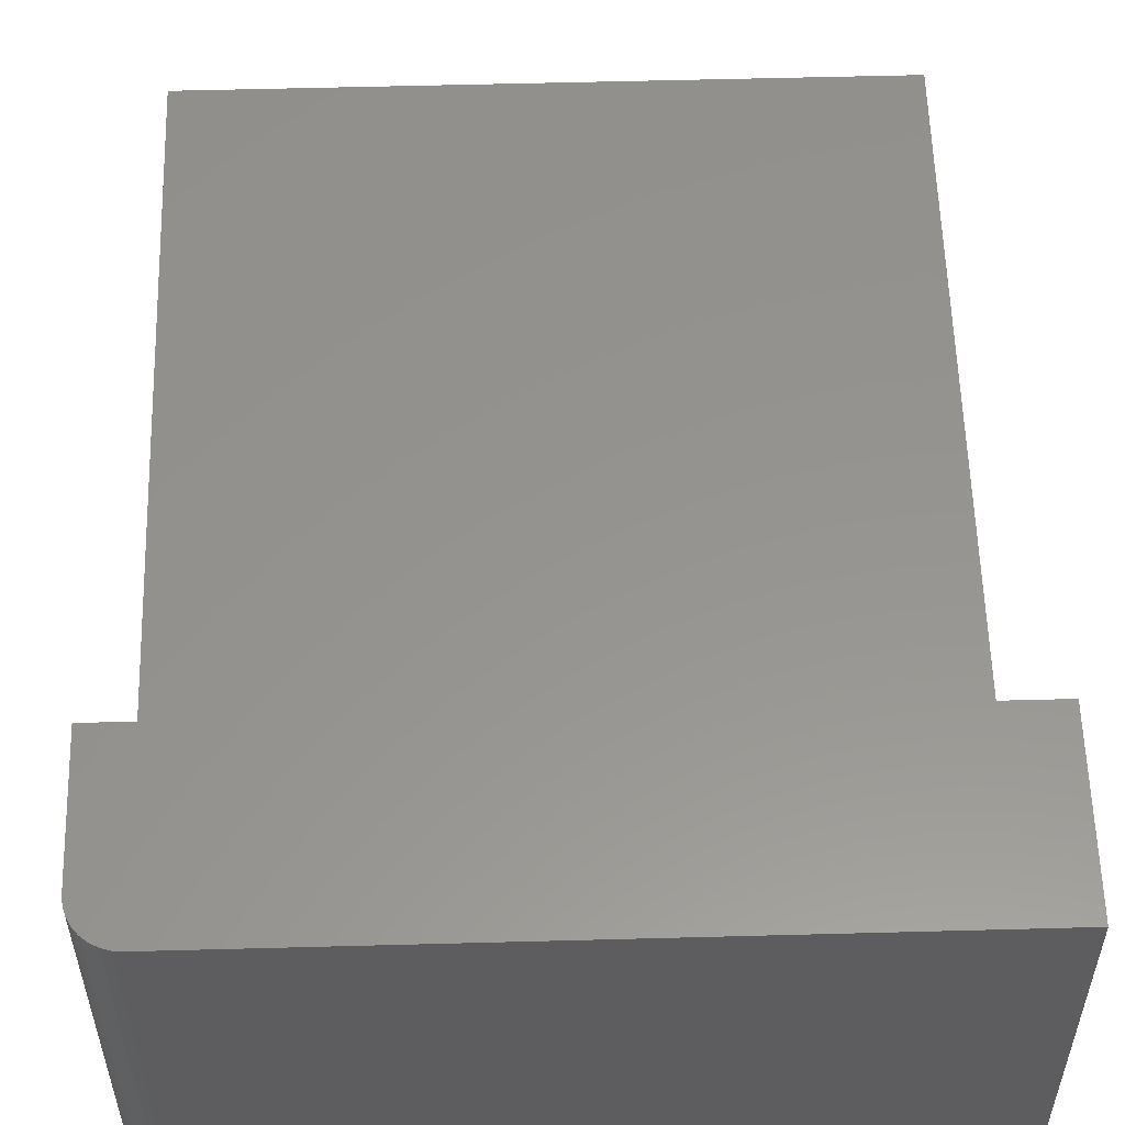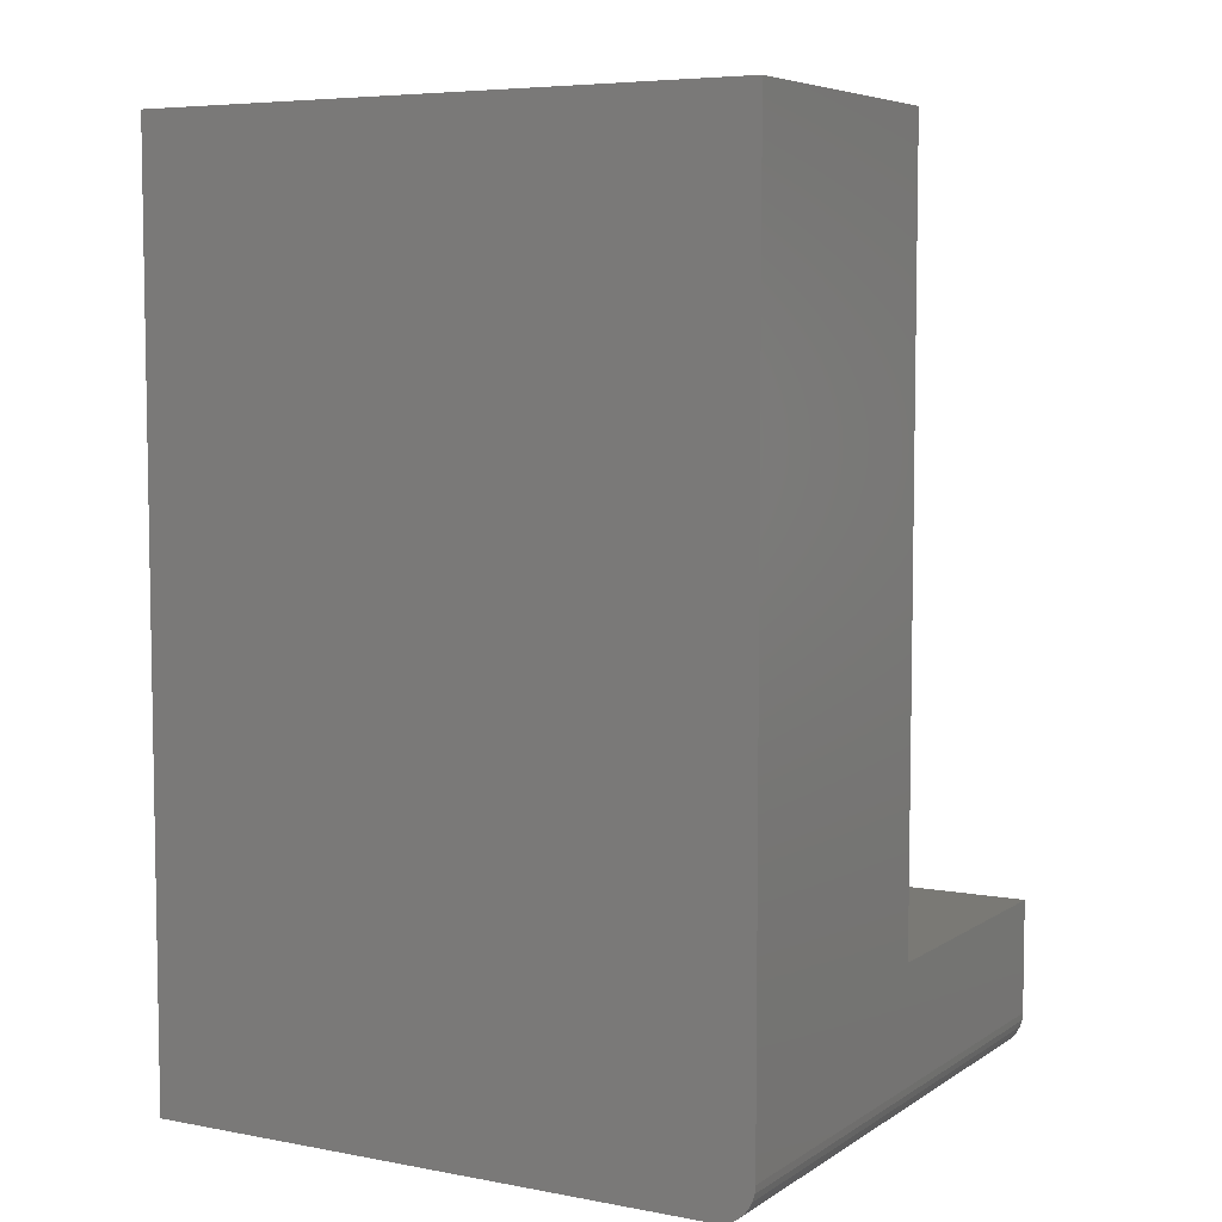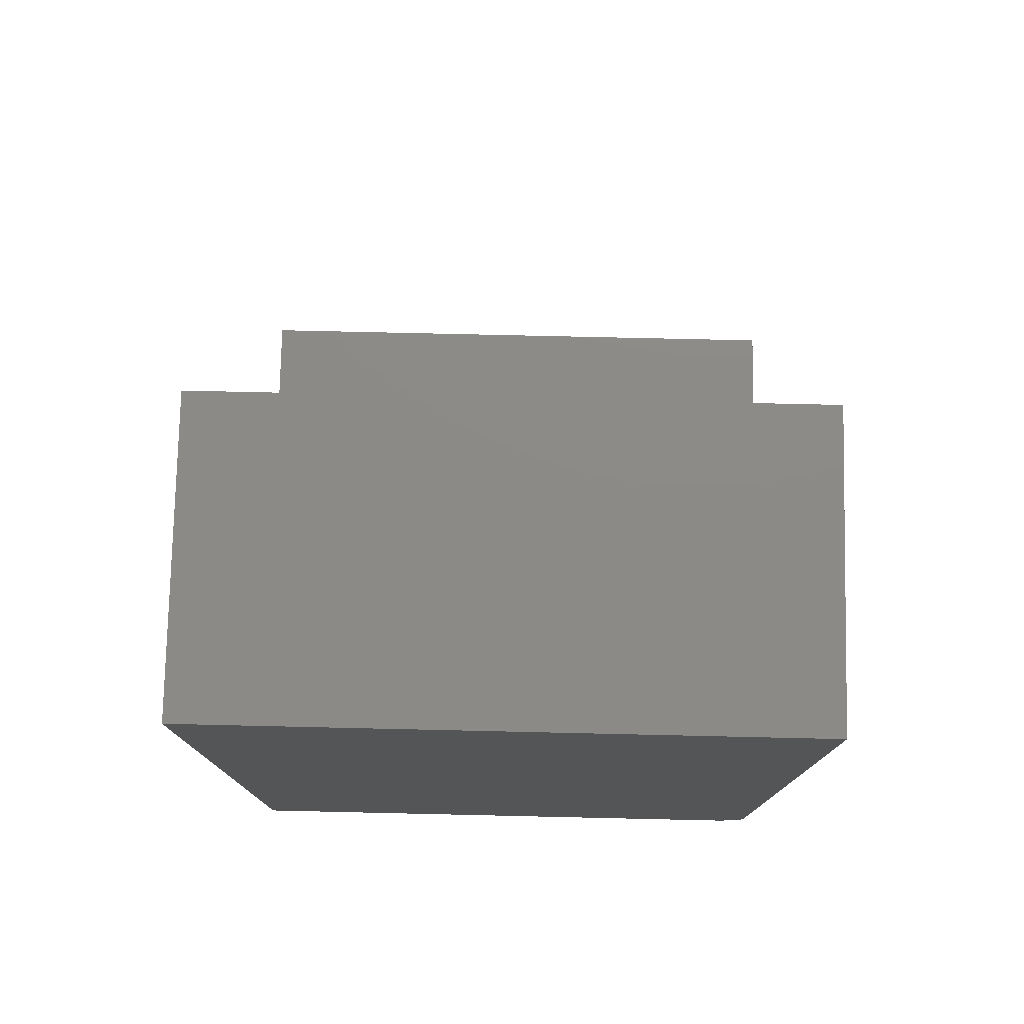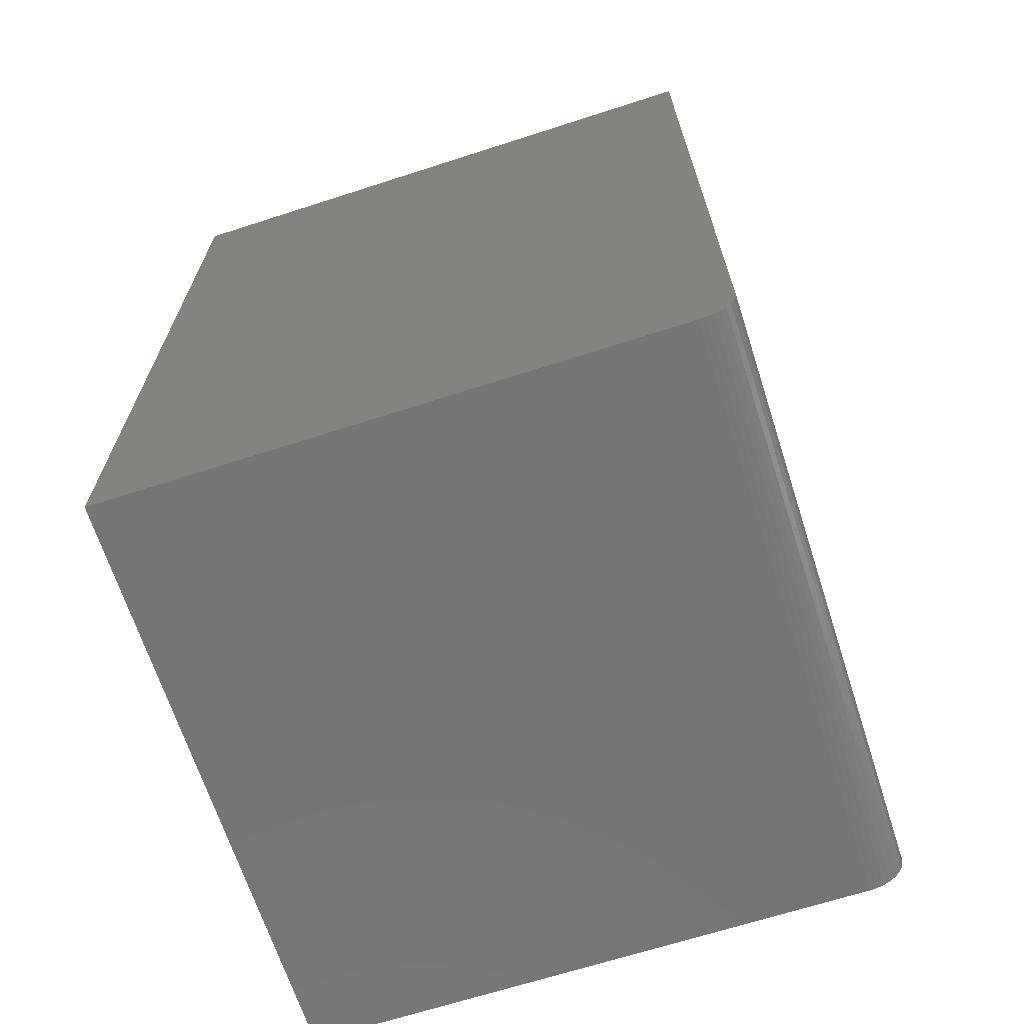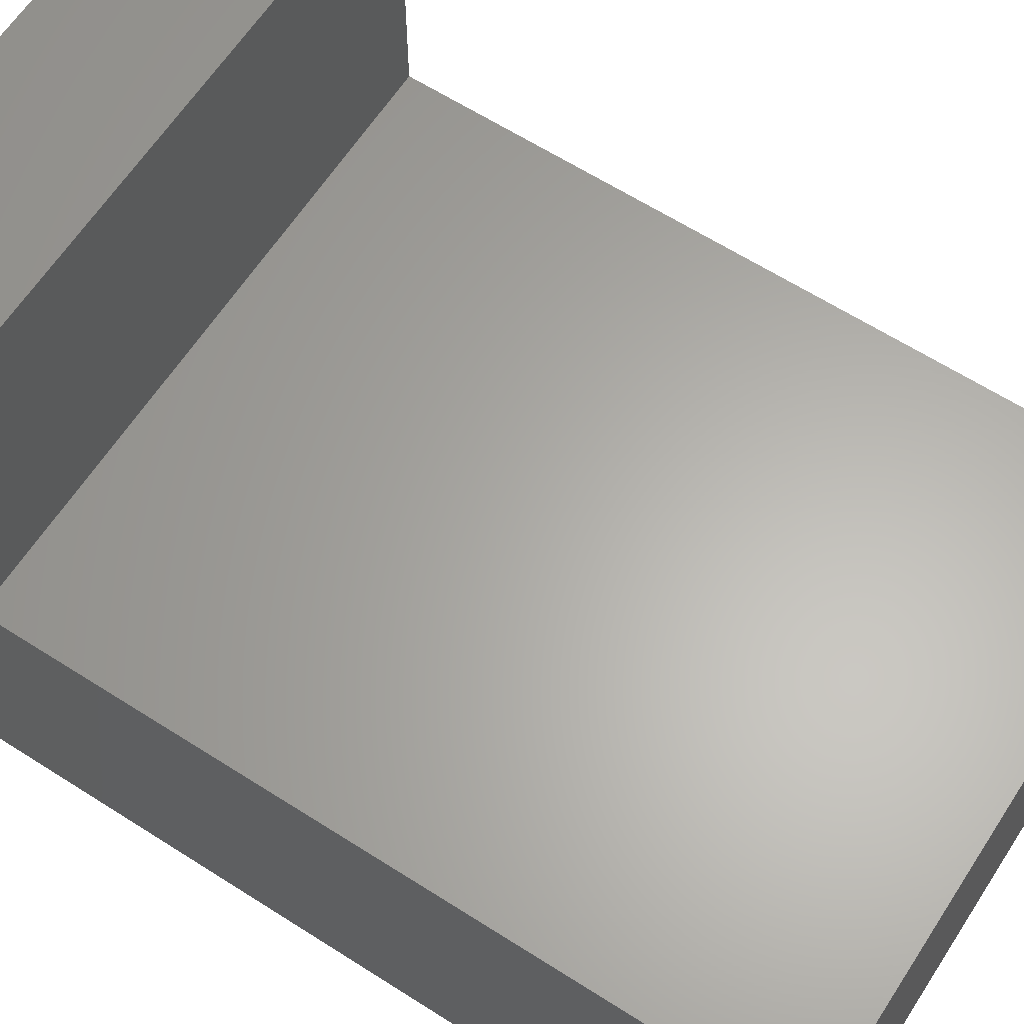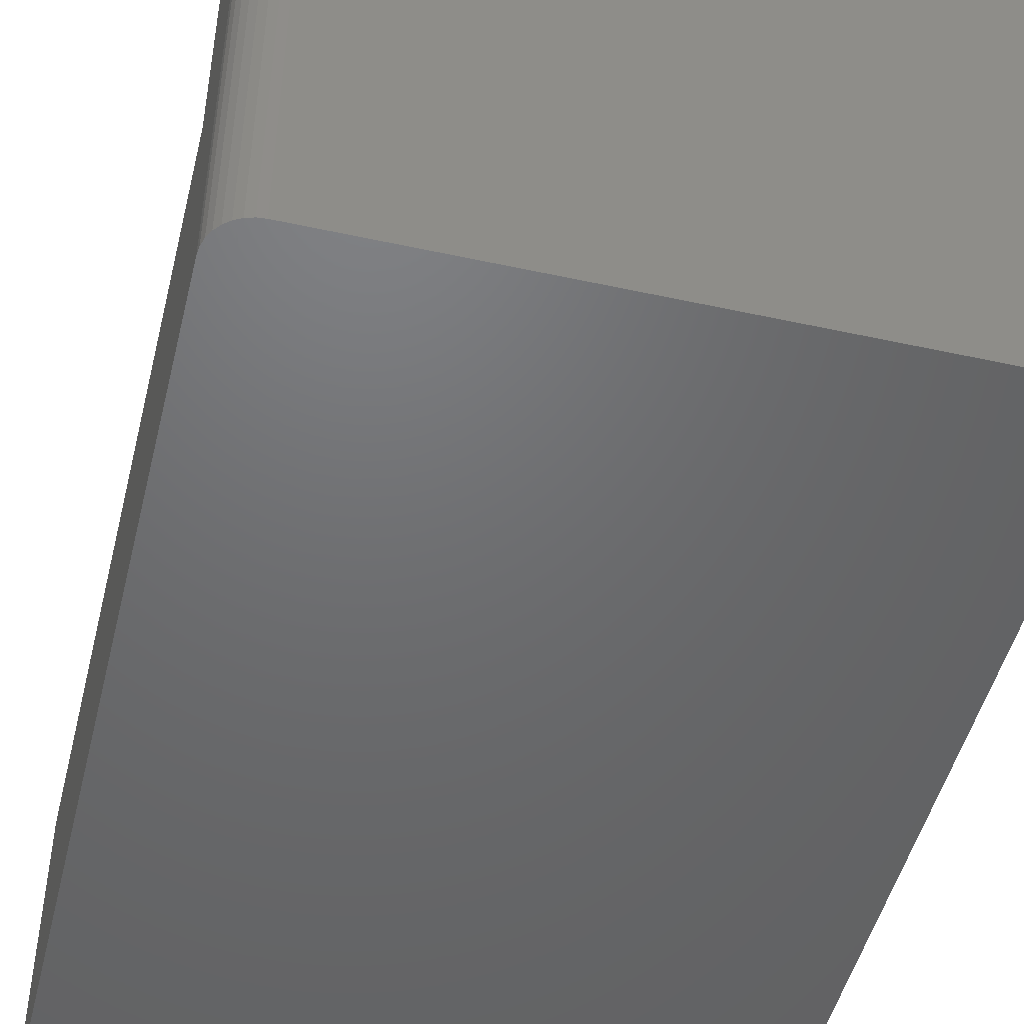
<metadata>
{"format":"stl","ext":"stl","renderer":"f3d","projection":"perspective","resolution":1024,"background":"white","views":[{"elev":57.1,"azim":-1.6,"up":"+Z"},{"elev":6.1,"azim":-150.5,"up":"+Y"},{"elev":77.3,"azim":-178.7,"up":"+Y"},{"elev":-67.4,"azim":-162.1,"up":"+Y"},{"elev":63.1,"azim":122.9,"up":"+Z"},{"elev":-48.7,"azim":-13.7,"up":"+Z"}]}
</metadata>
<code>
# stl→obj: 28 verts, 52 faces
v 0 -0.7188 -1.914e-18
v 0 -0.7188 0.4974
v 0 -0.6237 0.4974
v 0 -0.6237 0.2526
v 0 1.547e-17 0.2526
v 0 0 -4.592e-17
v 0.03125 -0.75 0.4974
v 0.03125 -0.75 0
v 0.5 -0.75 0.4974
v 0.5 -0.75 0
v 0.002379 -0.7307 0.4974
v 0.0006005 -0.7248 0.4974
v 0.01389 -0.7447 0.4974
v 0.01929 -0.7476 0.4974
v 0.005267 -0.7361 0.4974
v 0.009153 -0.7408 0.4974
v 0.5 -0.6237 0.4974
v 0.02515 -0.7494 0.4974
v 0.01929 -0.7476 -1.457e-19
v 0.02515 -0.7494 -3.677e-20
v 0.005267 -0.7361 -8.504e-19
v 0.002379 -0.7307 -1.181e-18
v 0.01389 -0.7447 -3.225e-19
v 0.009153 -0.7408 -5.605e-19
v 0.5 0 -4.592e-17
v 0.0006005 -0.7248 -1.54e-18
v 0.5 1.547e-17 0.2526
v 0.5 -0.6237 0.2526
f 1 2 3
f 1 3 4
f 1 4 5
f 1 5 6
f 7 8 9
f 9 8 10
f 2 11 3
f 2 12 11
f 13 14 15
f 15 16 13
f 17 3 18
f 17 18 7
f 17 7 9
f 18 3 11
f 18 11 15
f 18 15 14
f 8 19 10
f 8 20 19
f 21 22 23
f 23 24 21
f 25 10 26
f 25 26 1
f 25 1 6
f 26 10 19
f 26 19 23
f 26 23 22
f 2 1 12
f 12 1 26
f 12 26 11
f 11 26 22
f 11 22 15
f 15 22 21
f 15 21 16
f 16 21 24
f 16 24 13
f 13 24 23
f 13 23 14
f 14 23 19
f 14 19 18
f 18 19 20
f 18 20 7
f 7 20 8
f 10 25 27
f 10 27 28
f 10 28 17
f 10 17 9
f 4 3 28
f 28 3 17
f 27 5 28
f 28 5 4
f 6 5 25
f 25 5 27

</code>
